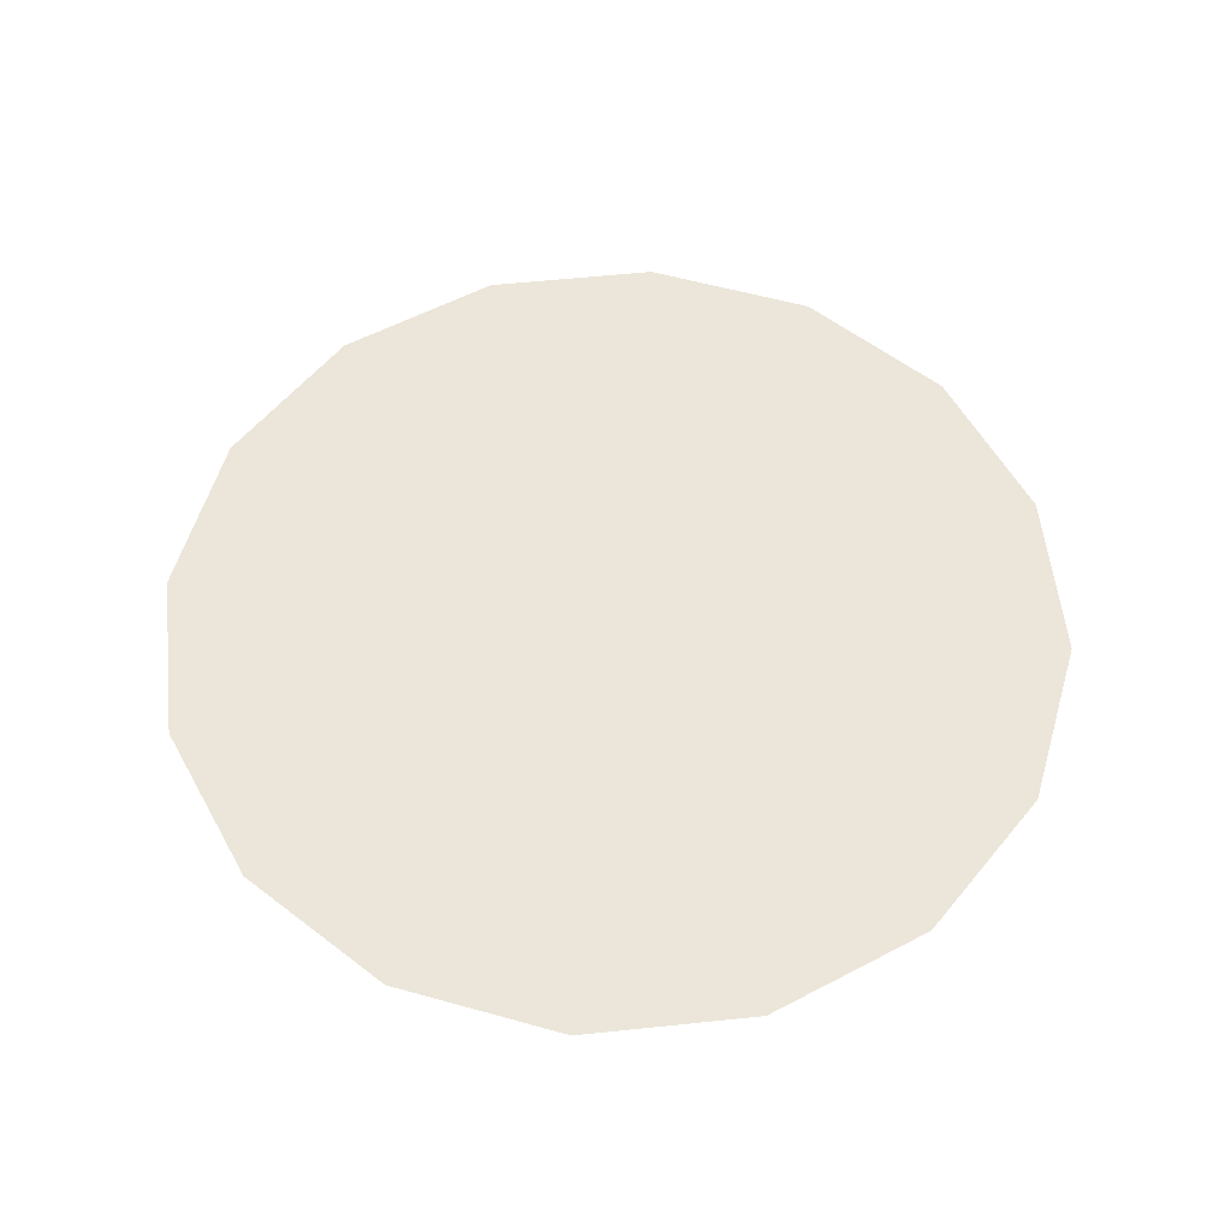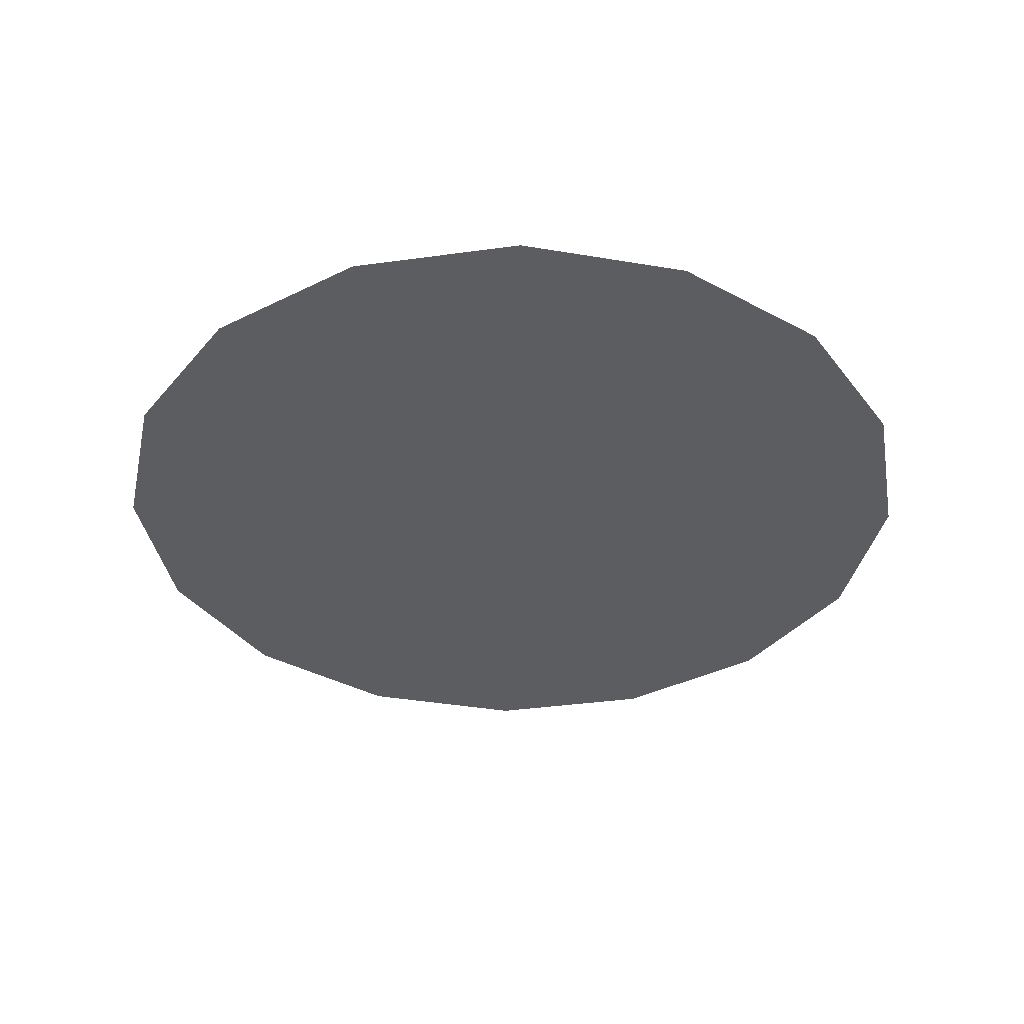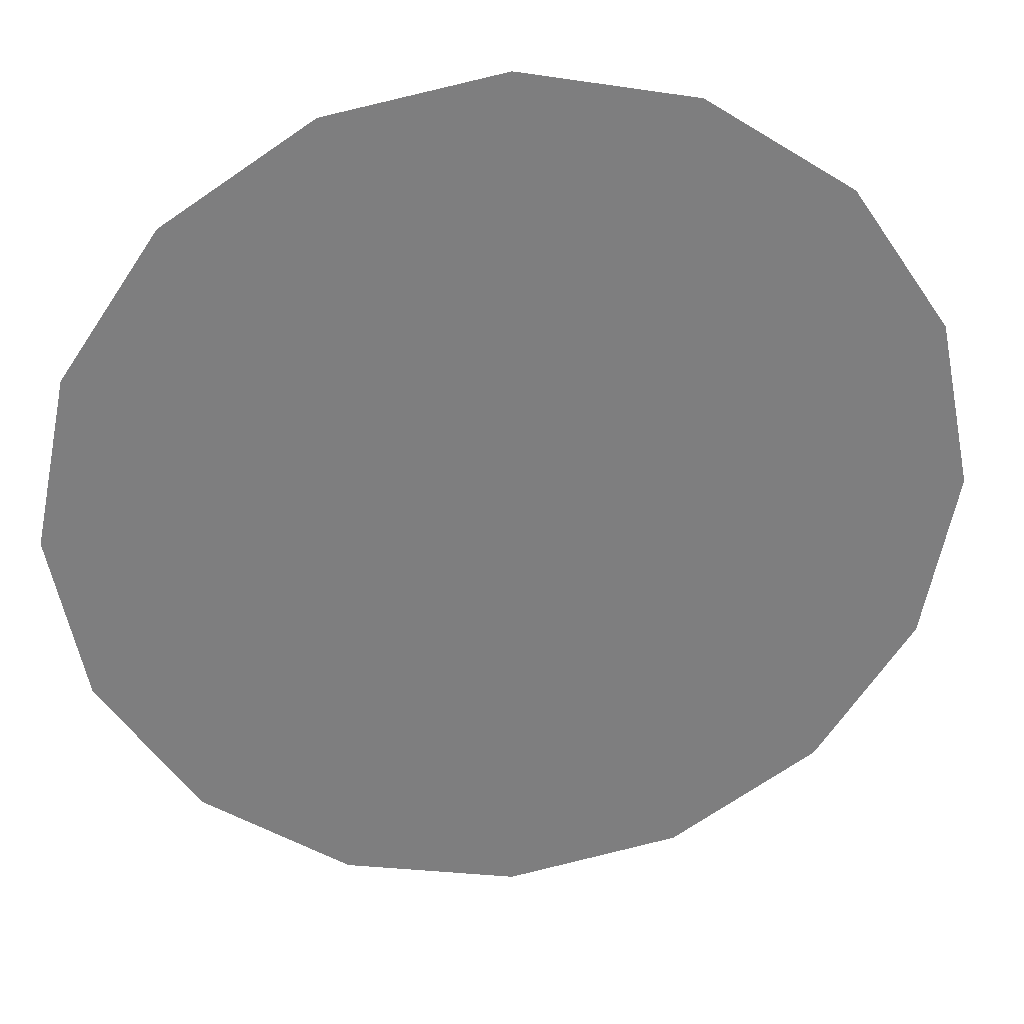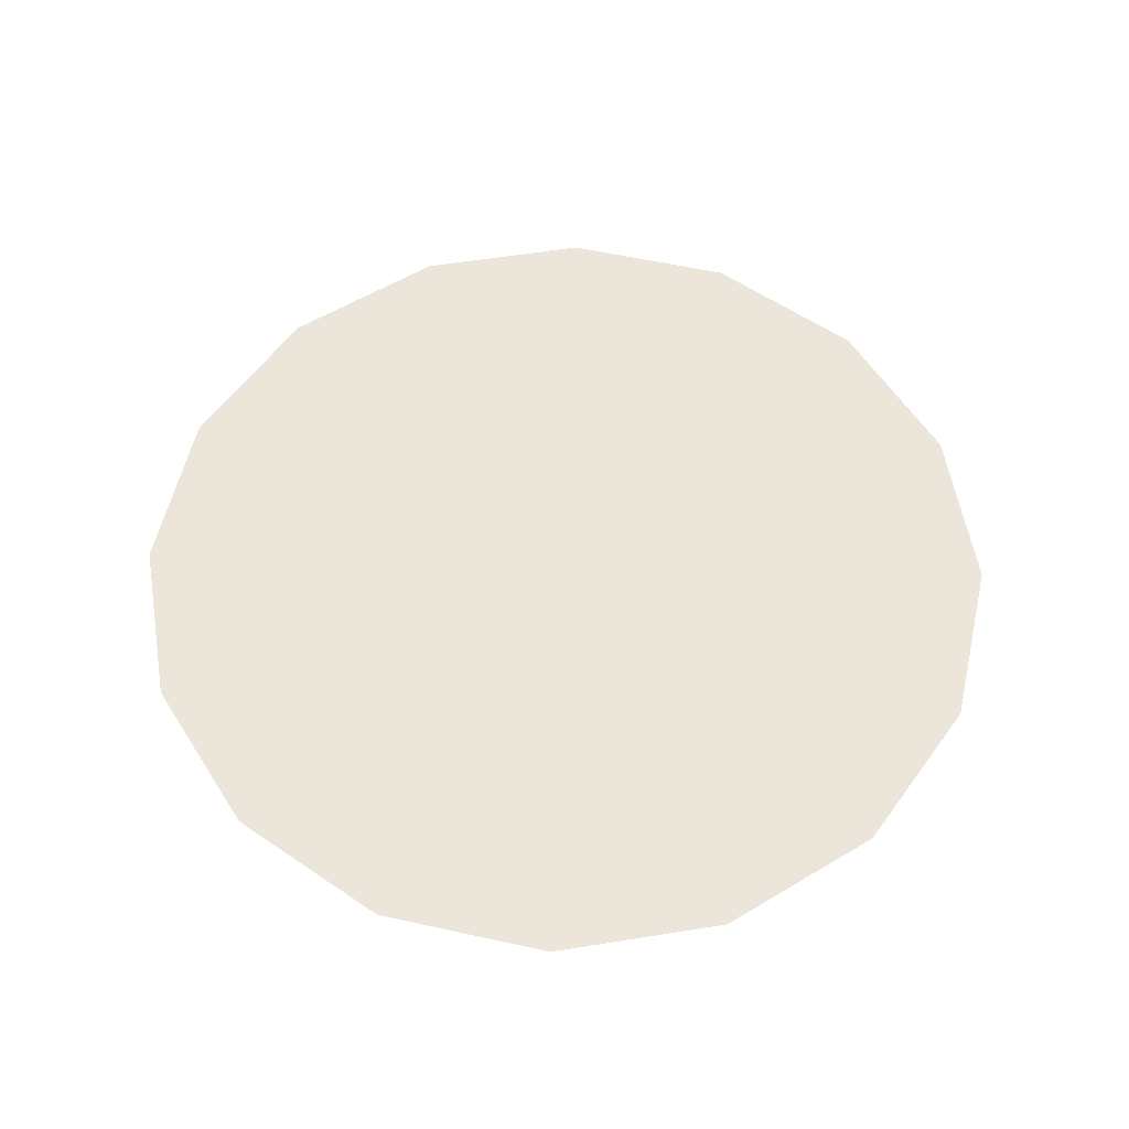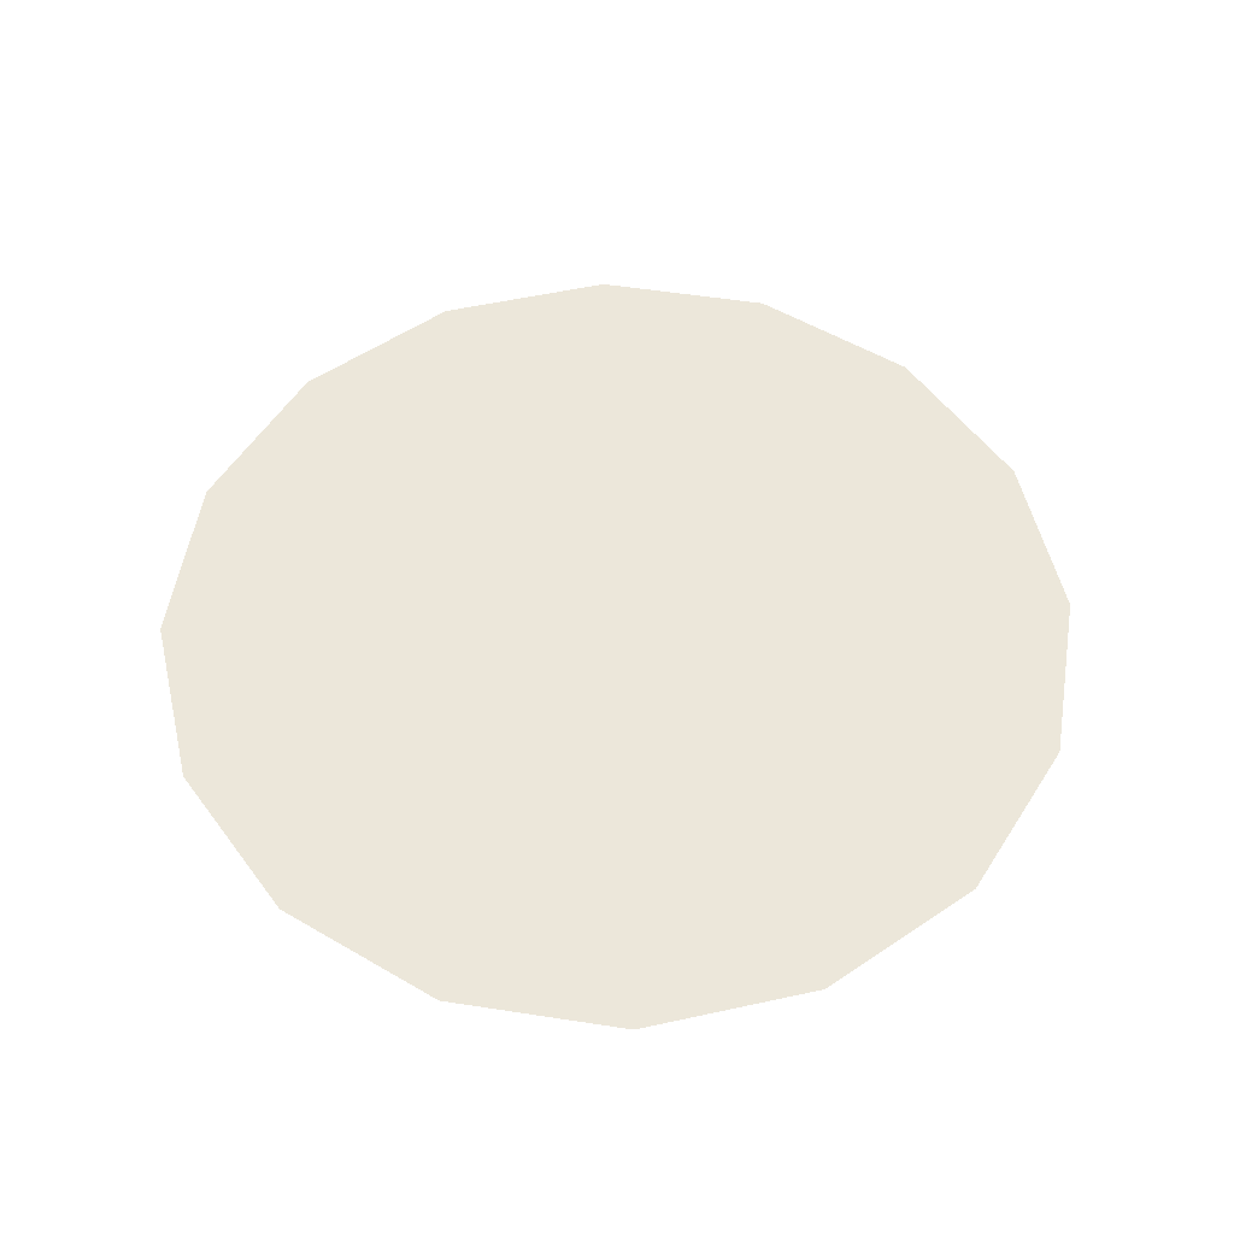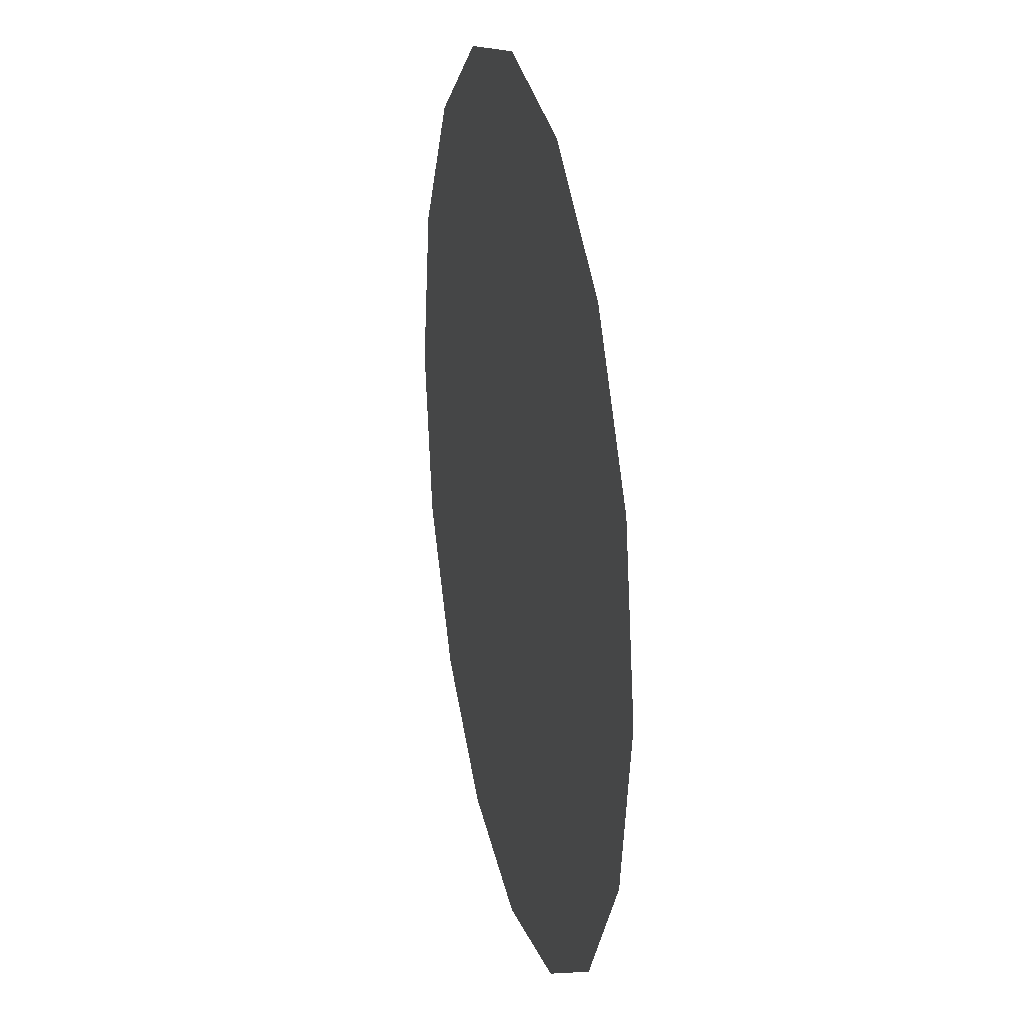
<metadata>
{"format":"obj","ext":"obj","renderer":"f3d","projection":"perspective","resolution":1024,"background":"white","views":[{"elev":56.7,"azim":-17.5,"up":"+Y"},{"elev":-37.1,"azim":178.9,"up":"+Y"},{"elev":31.0,"azim":172.4,"up":"+Z"},{"elev":56.9,"azim":91.7,"up":"+Y"},{"elev":54.1,"azim":-24.4,"up":"+Y"},{"elev":23.5,"azim":77.4,"up":"+Z"}]}
</metadata>
<code>
o Touch_Point
v 0.05 0 0
v 0.04619 0 0.01913
v 0.03535 0 0.03535
v 0.01913 0 0.04619
v 0 0 0.05
v -0.01913 0 0.04619
v -0.03535 0 0.03535
v -0.04619 0 0.01913
v -0.05 0 0
v -0.04619 0 -0.01913
v -0.03535 0 -0.03535
v -0.01913 0 -0.04619
v 0 0 -0.05
v 0.01913 0 -0.04619
v 0.03535 0 -0.03535
v 0 0 0
v 0.04619 0 -0.01913
f 16 14 13
f 6 16 7
f 15 14 16
f 7 16 8
f 17 16 1
f 8 16 9
f 12 16 13
f 4 16 5
f 3 16 4
f 11 16 12
f 16 2 1
f 10 16 11
f 16 17 15
f 2 16 3
f 9 16 10
f 5 16 6

</code>
